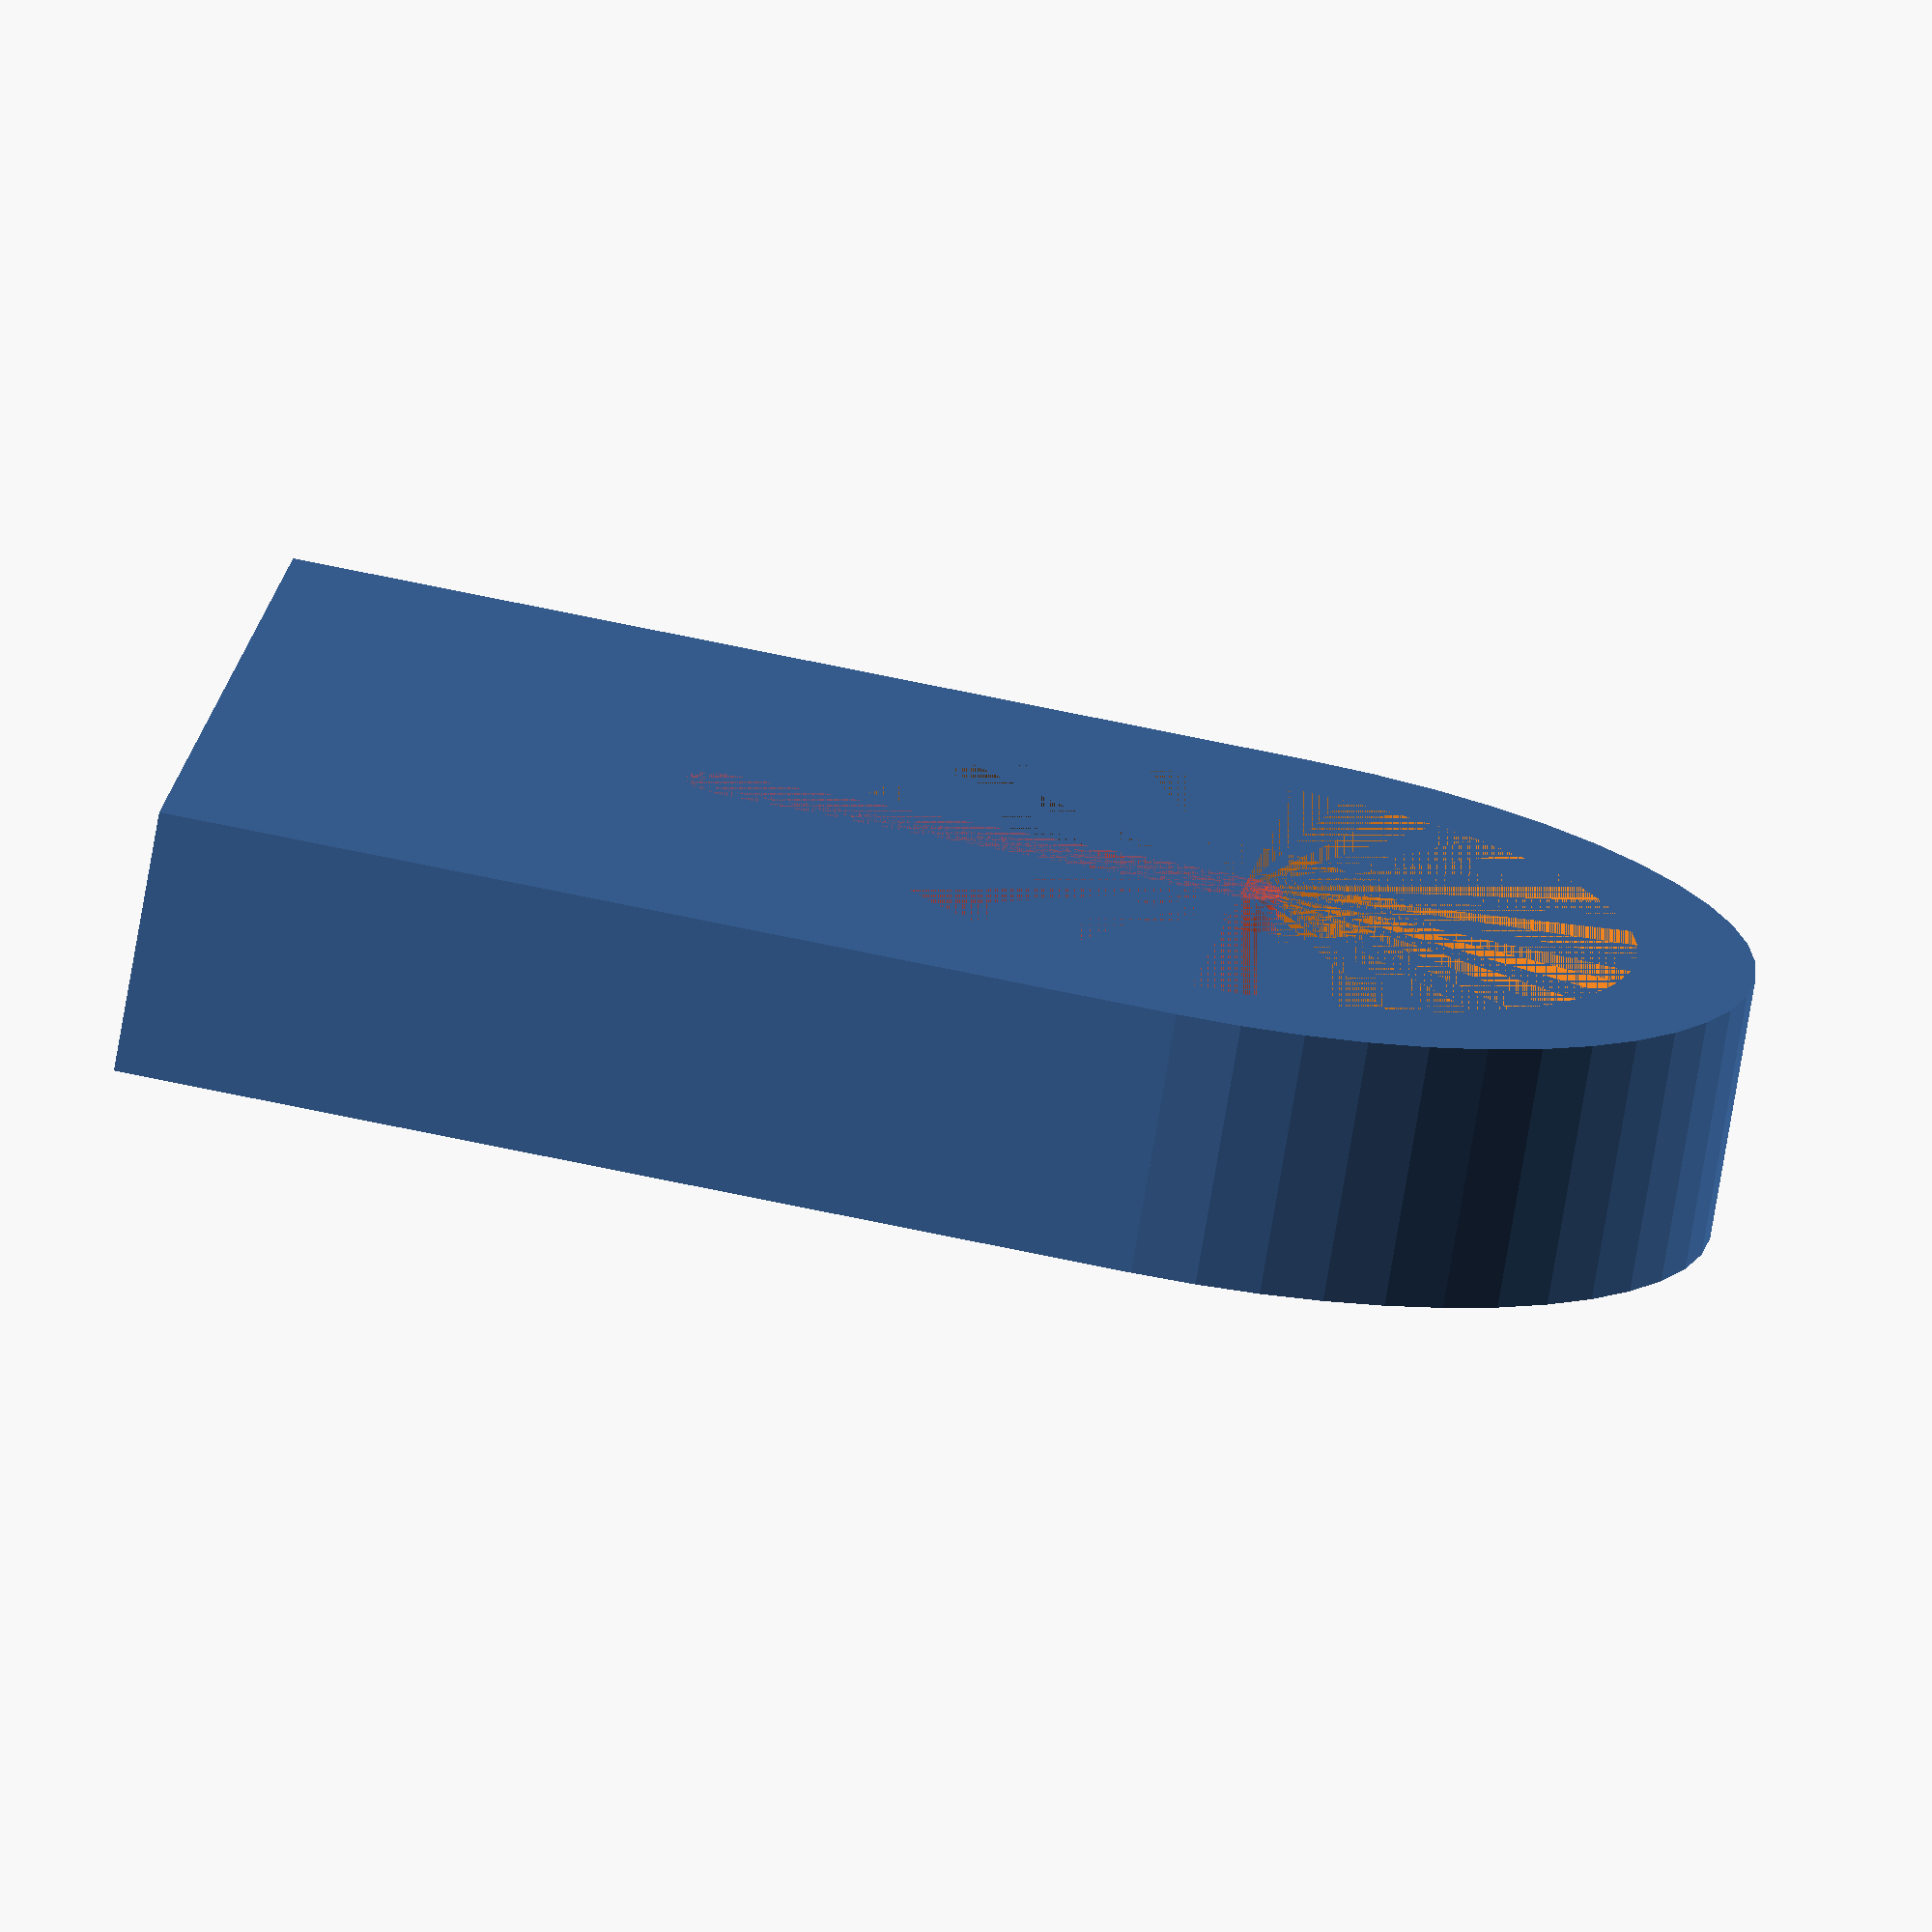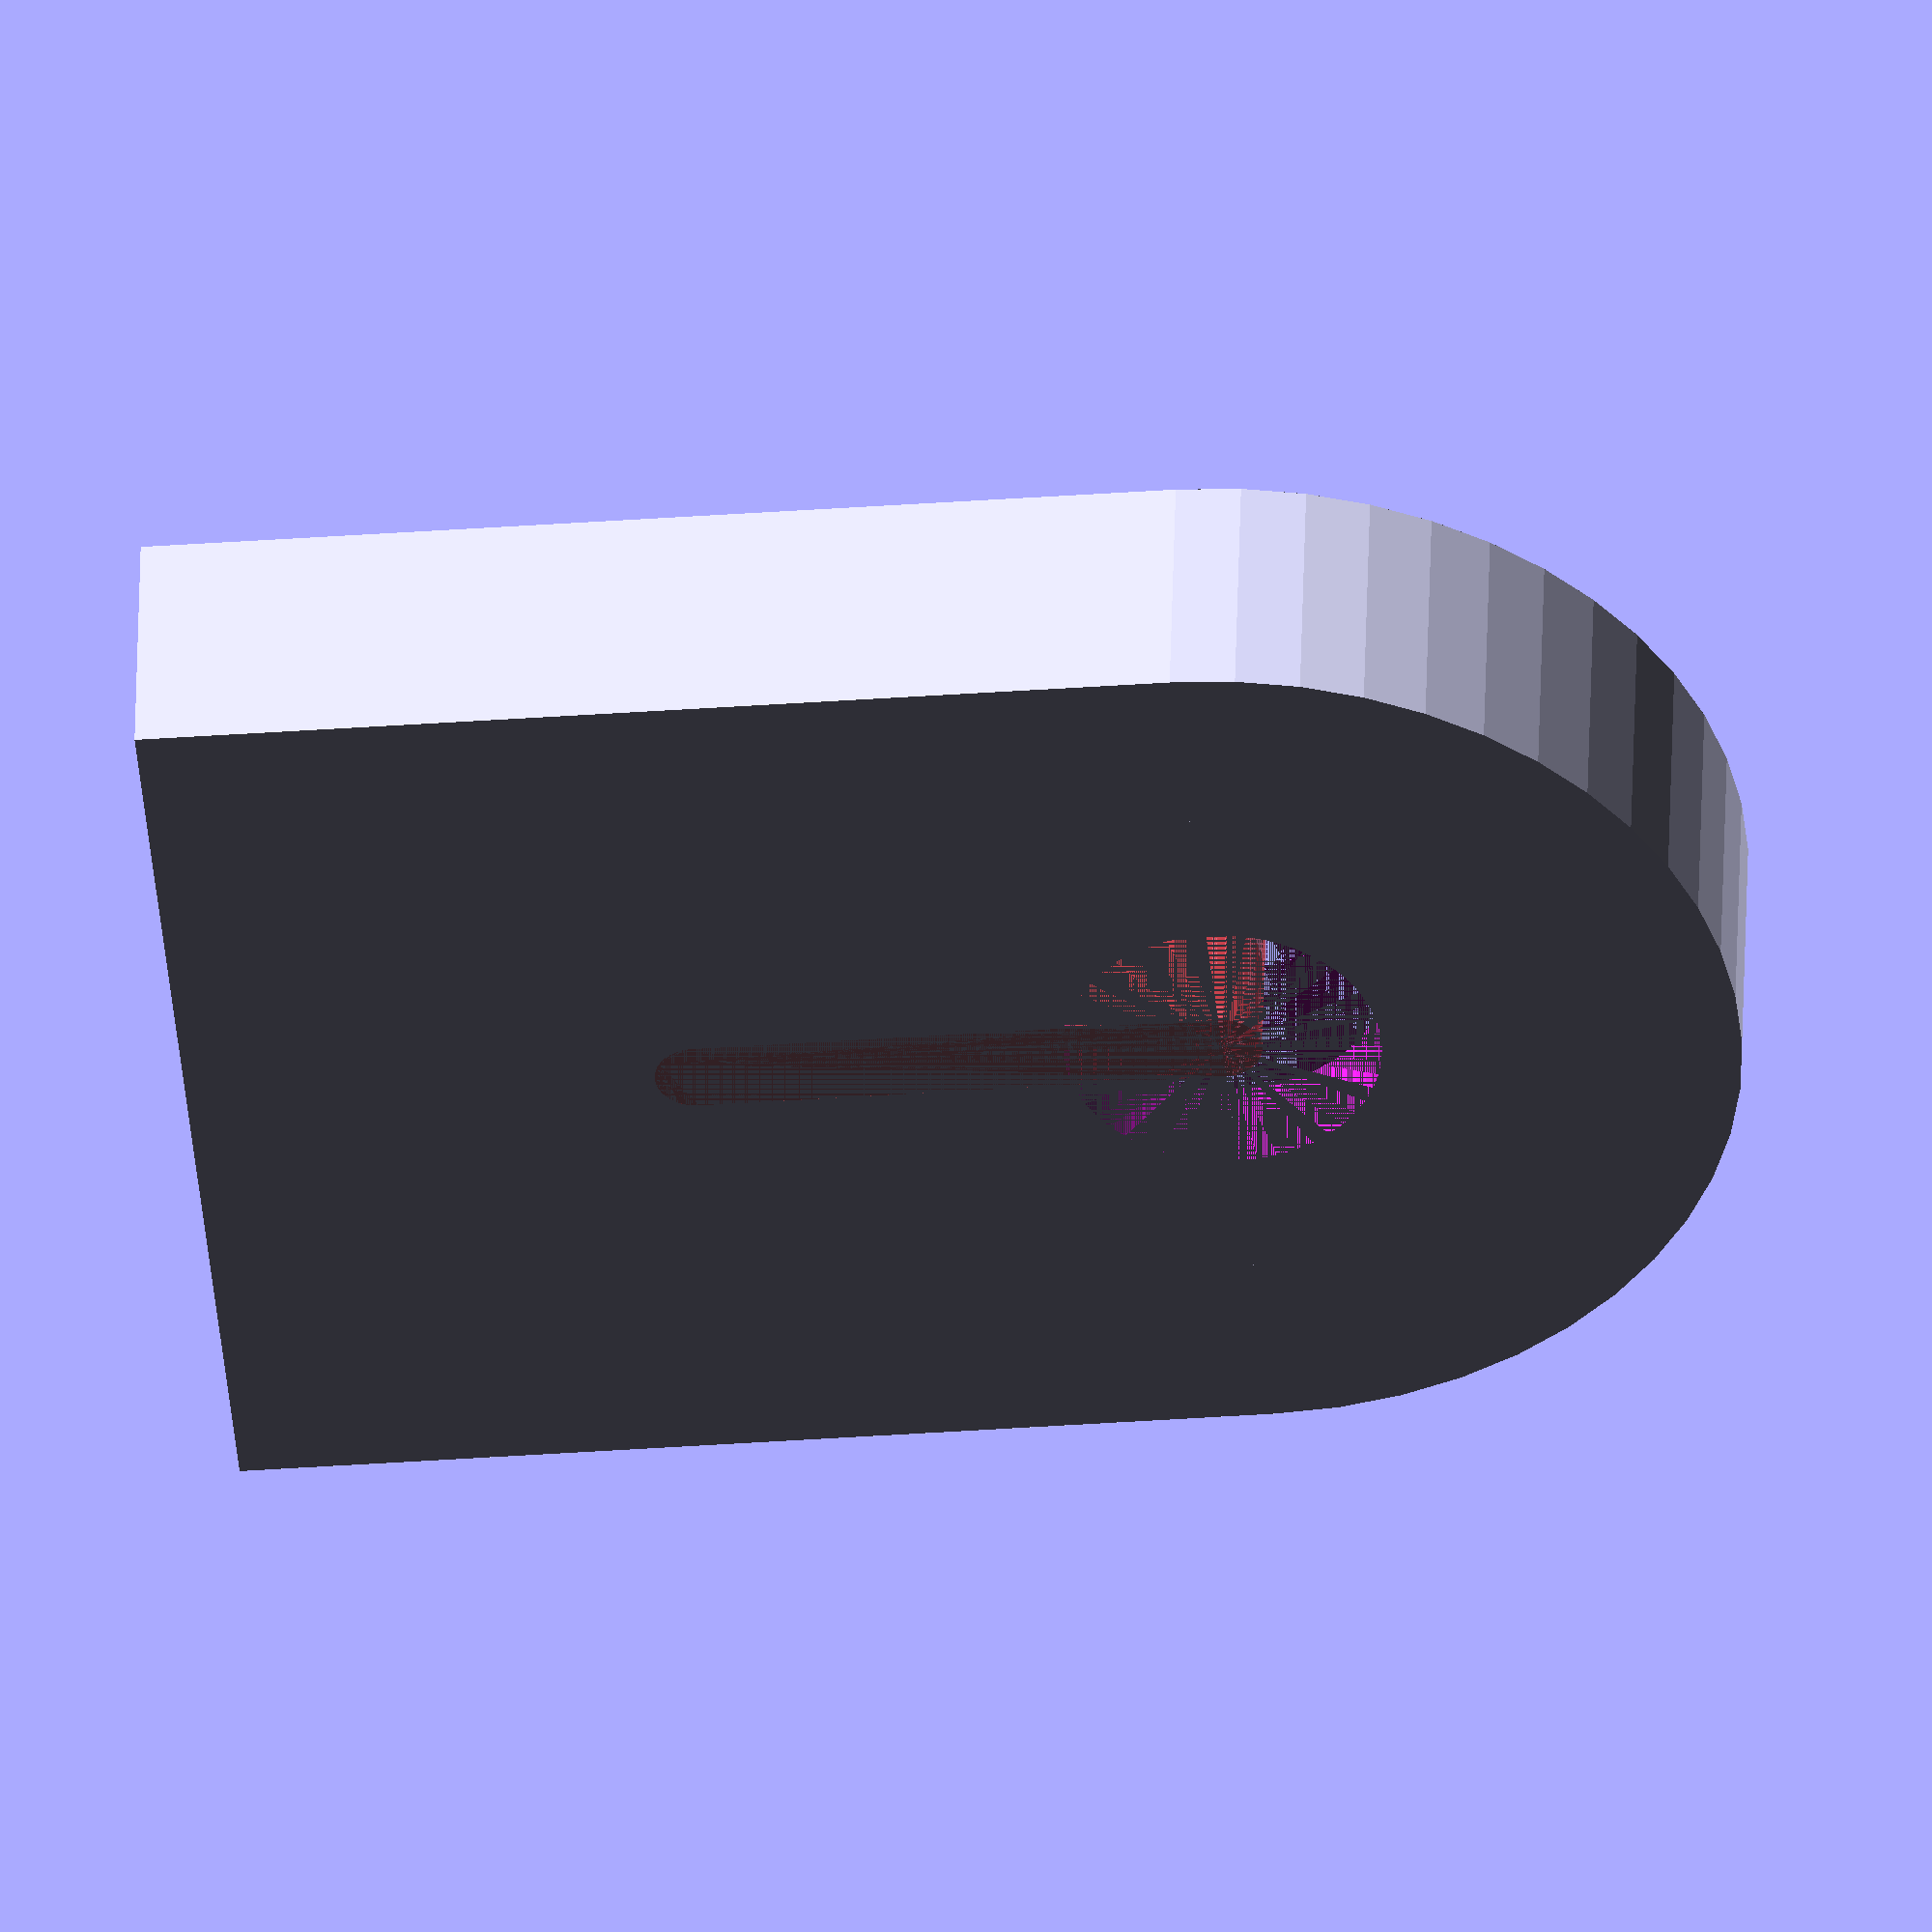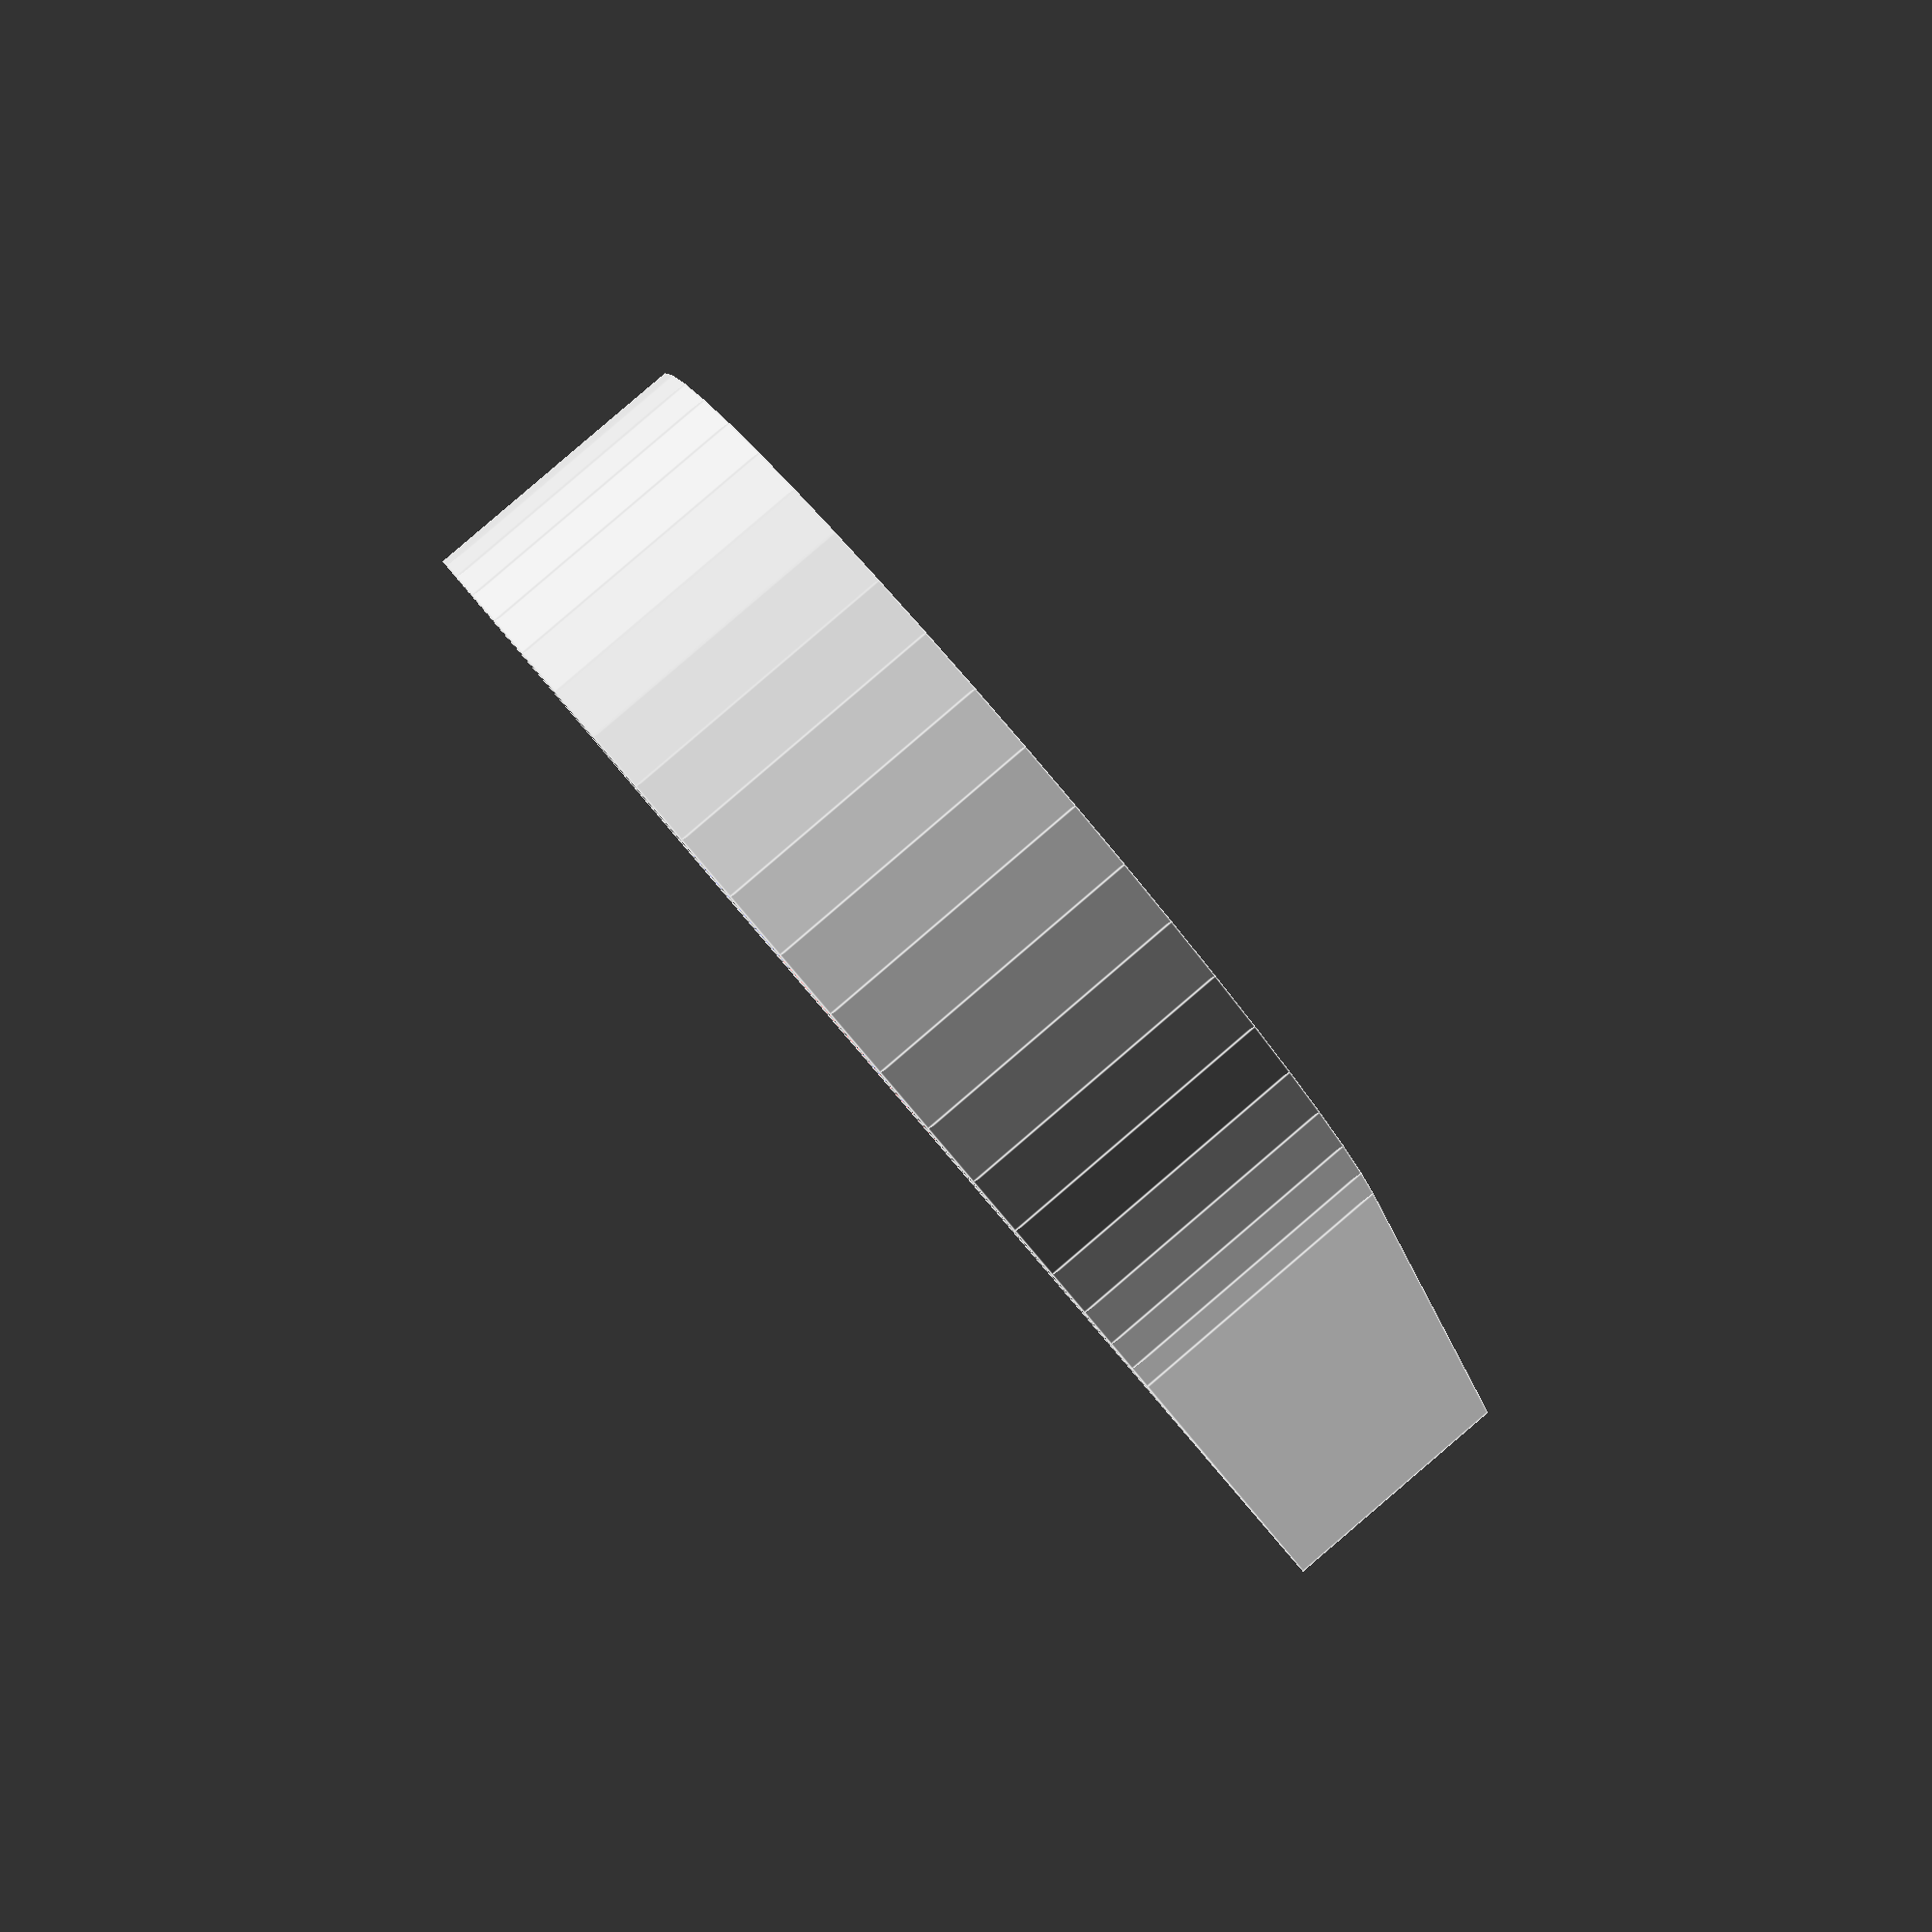
<openscad>
$fn=50;

actual_core_dia = 27.7;
core_dia = actual_core_dia * 1.02;
core_thickness = 6;

core_ext_dia = core_dia * 1.3;
body_thickness = core_thickness * 1.6;
cable_allowance = 6;

module power_cutout() {
    slot_dia = core_dia * 0.1;
    cylinder(body_thickness, d = core_dia * 0.4);
    #hull() {
        cylinder(body_thickness, d = slot_dia);
        translate([0, core_dia * 0.5 - slot_dia/2 + cable_allowance, 0]) cylinder(body_thickness, d = slot_dia);
    }
}

module gravestone() {
    cylinder(body_thickness, d = core_ext_dia);
    translate([-core_ext_dia/2, 0, 0]) cube([core_ext_dia, core_ext_dia, body_thickness]);
}

module charger_cutout() {
    translate([0, 0, body_thickness - core_thickness]) cylinder(core_thickness, d = core_dia);
        power_cutout();
}

module body() {
    difference() {
        gravestone();
        charger_cutout();
    }
}

body();
</openscad>
<views>
elev=74.5 azim=277.5 roll=350.4 proj=o view=solid
elev=134.8 azim=275.8 roll=358.7 proj=o view=wireframe
elev=272.6 azim=198.1 roll=229.5 proj=p view=edges
</views>
